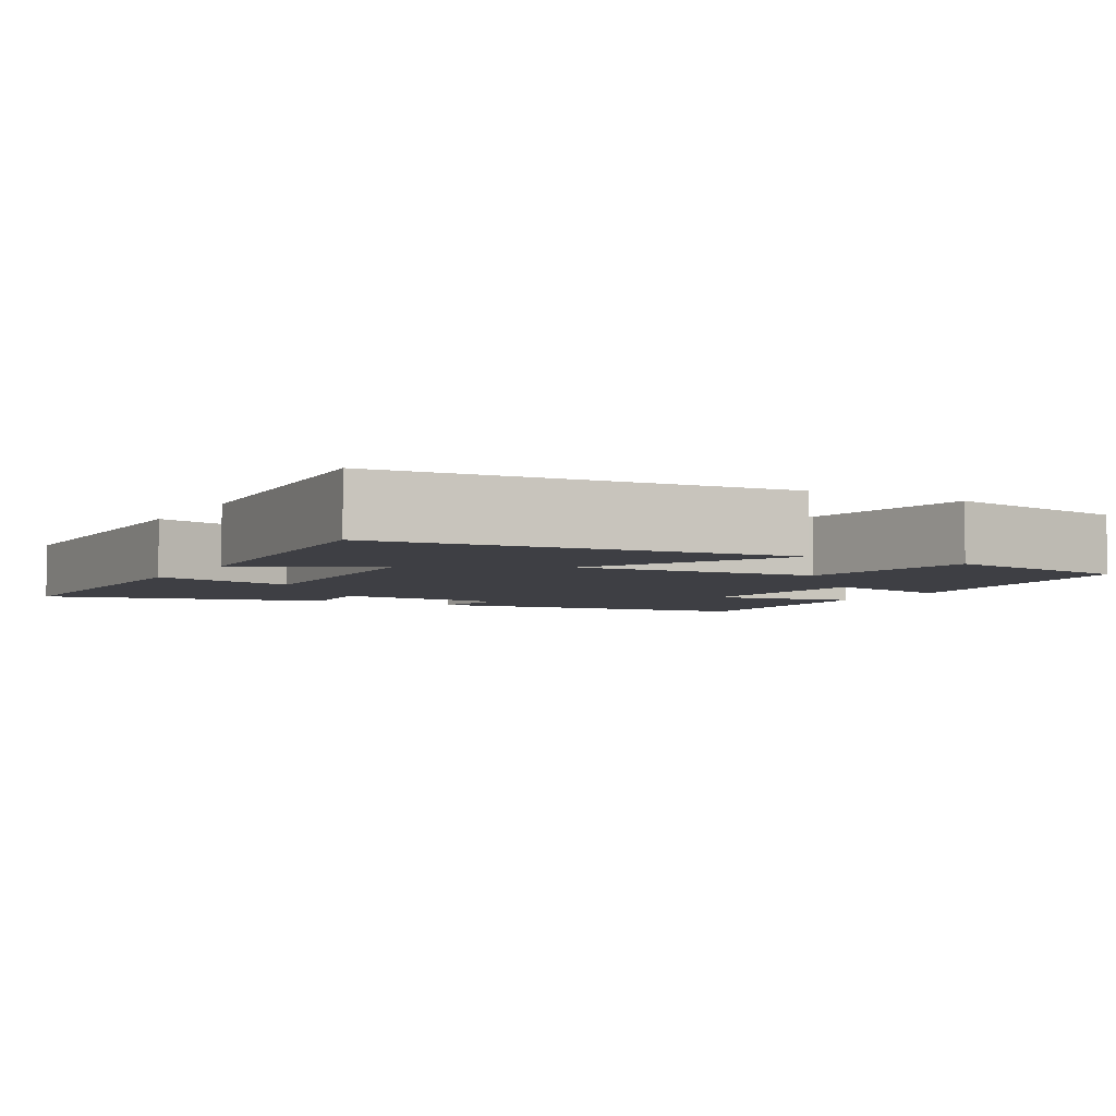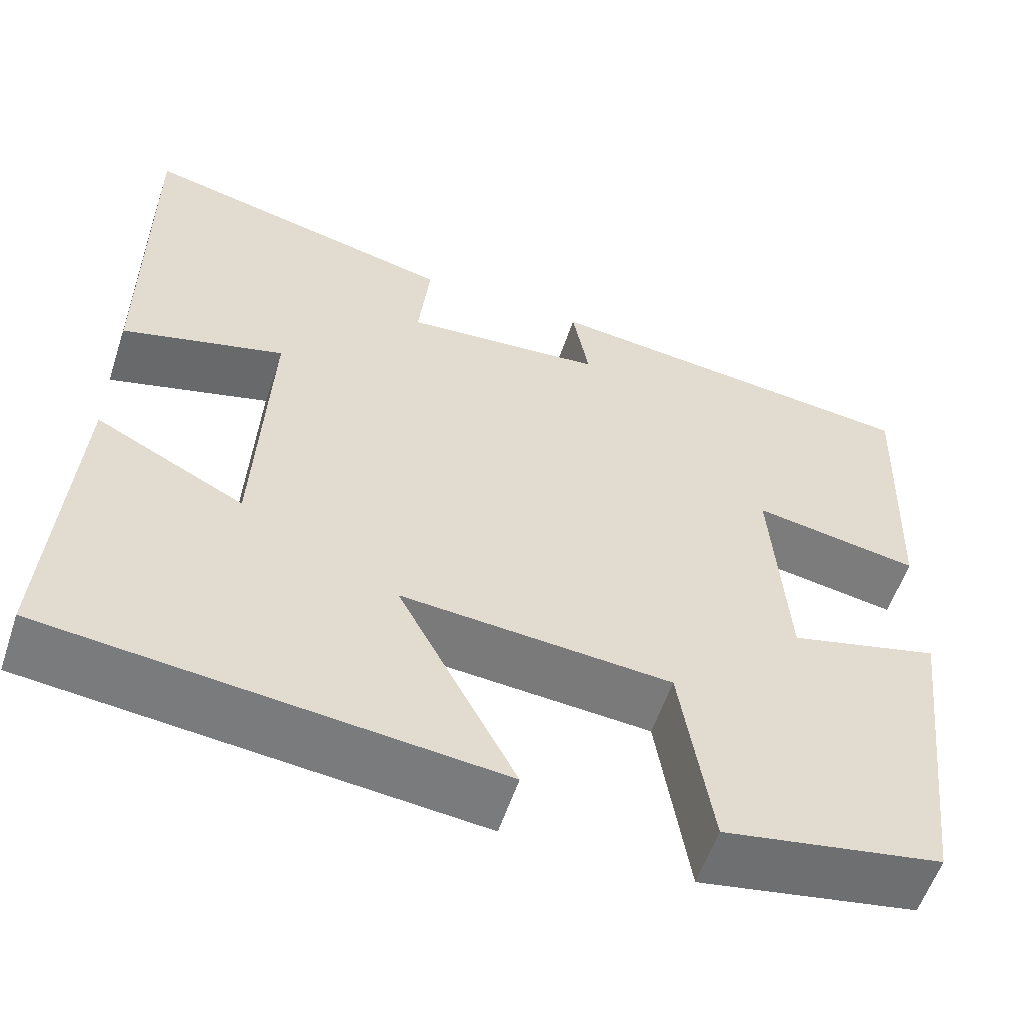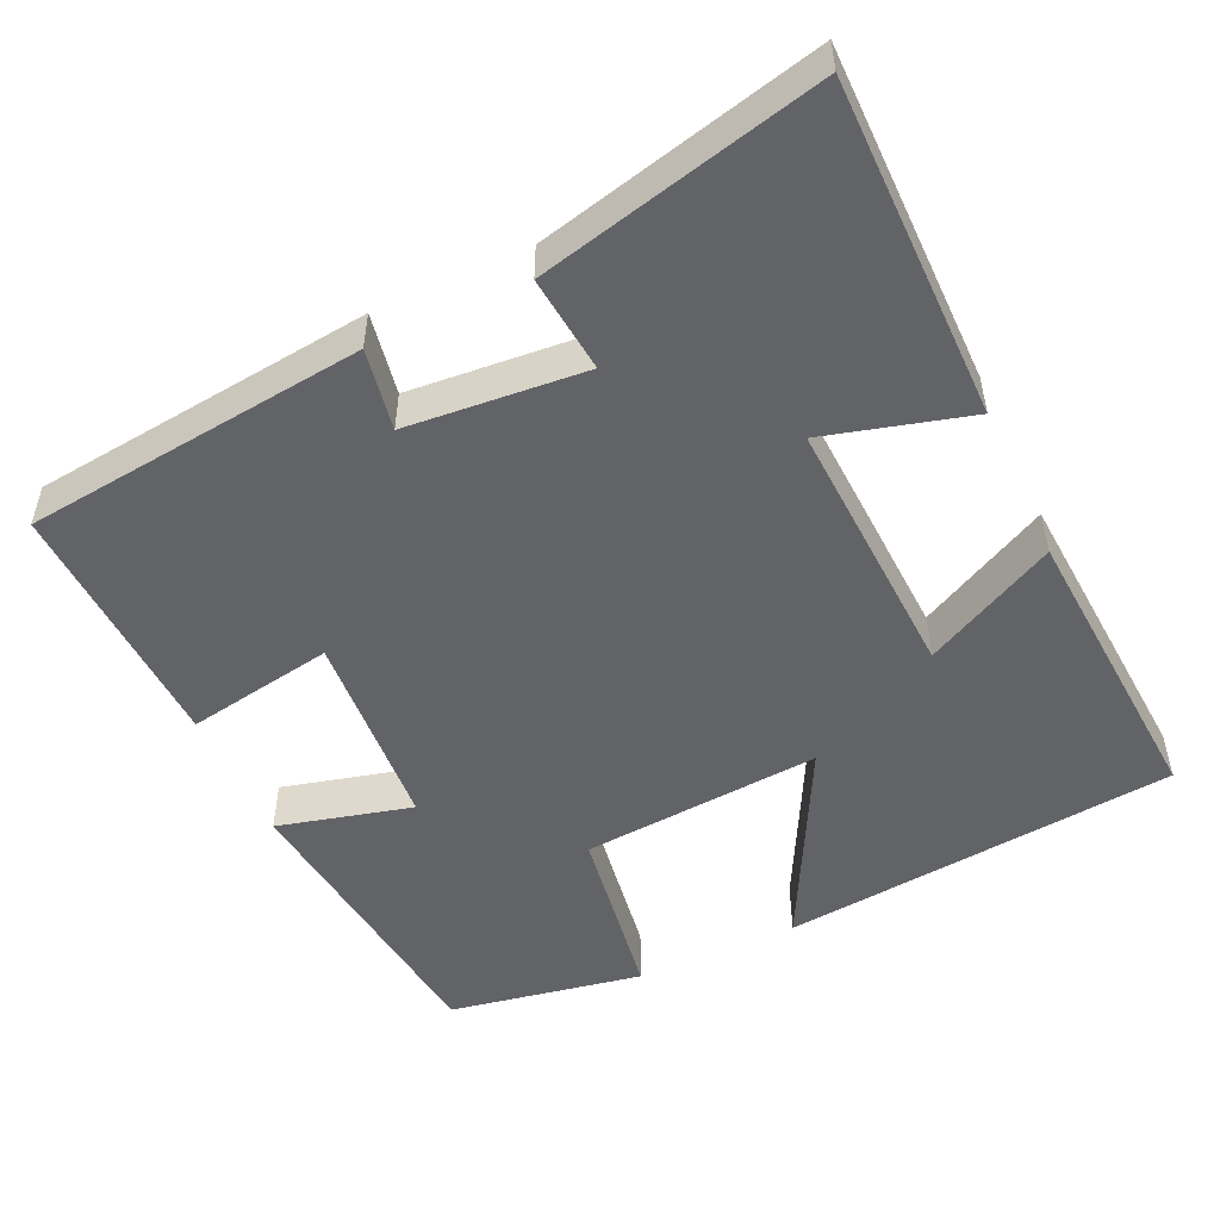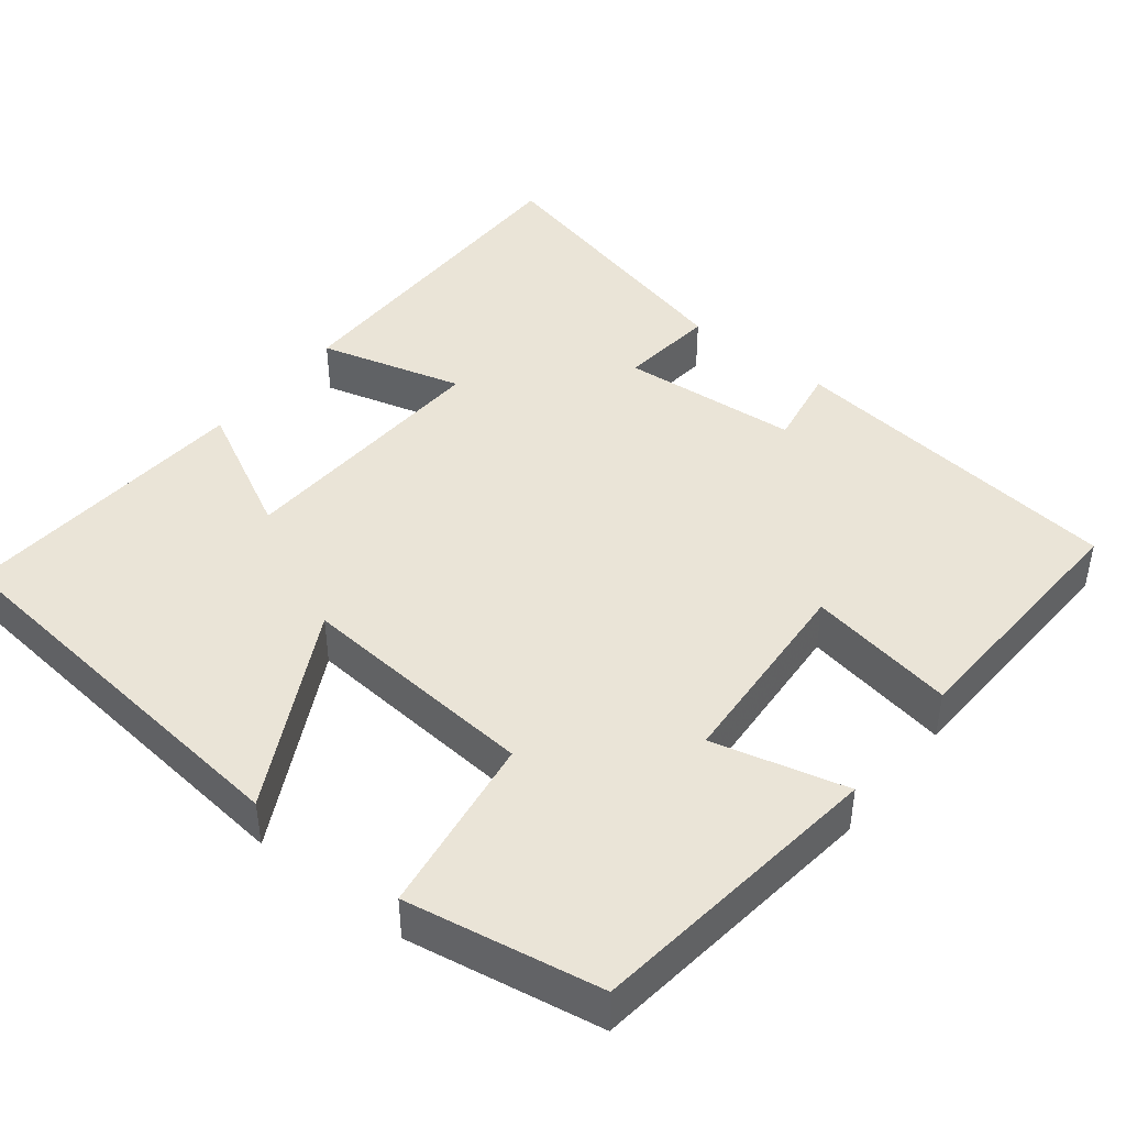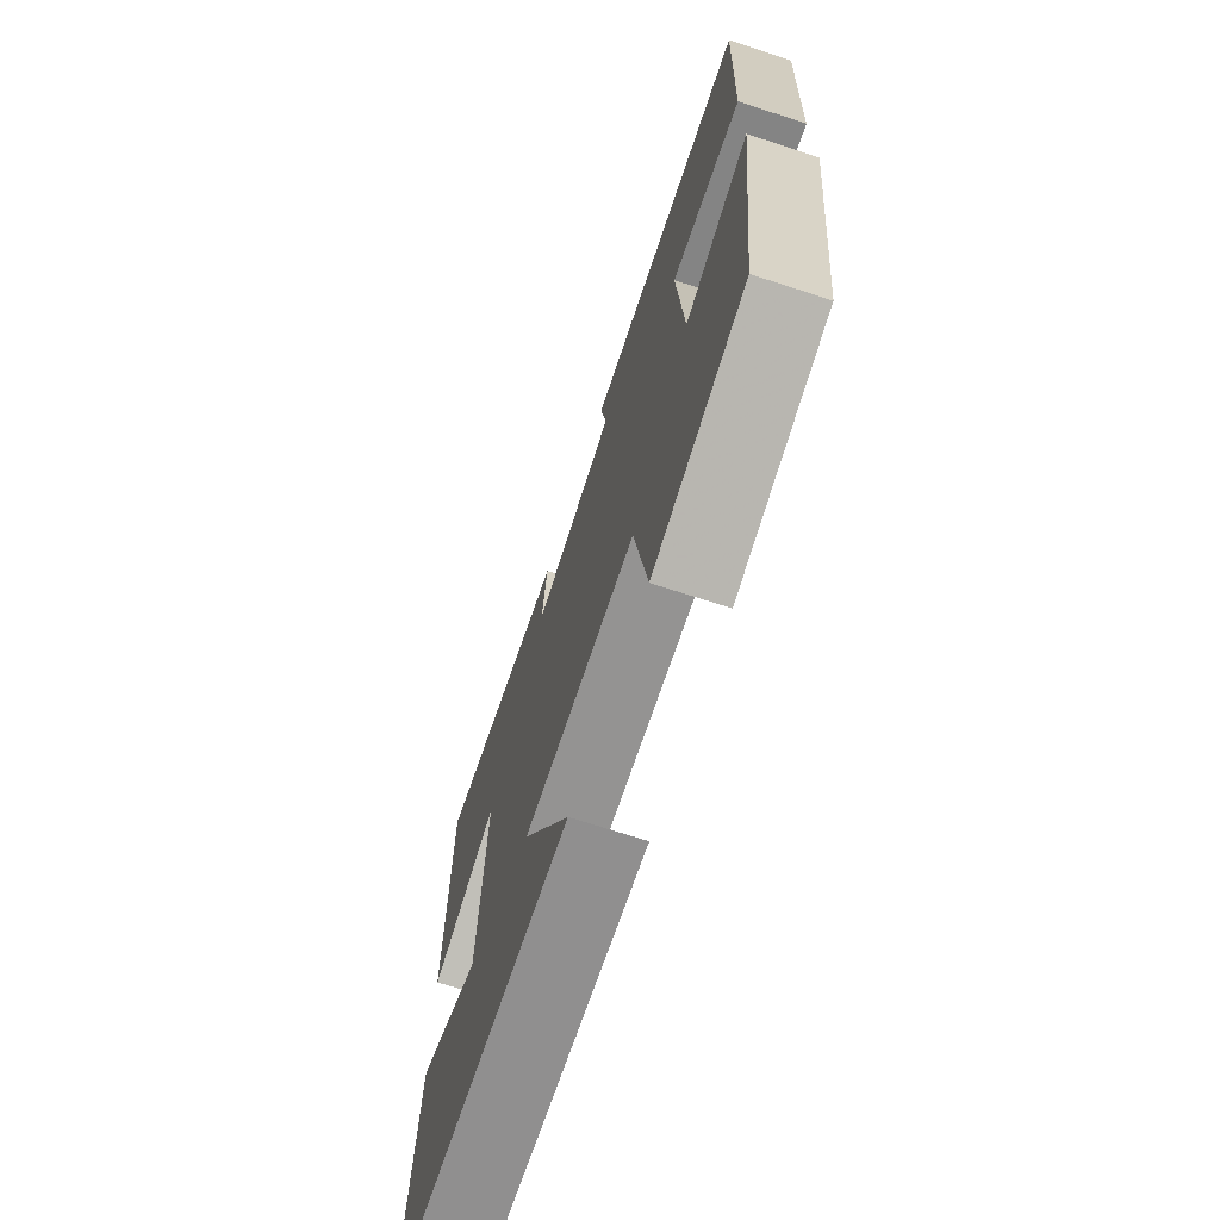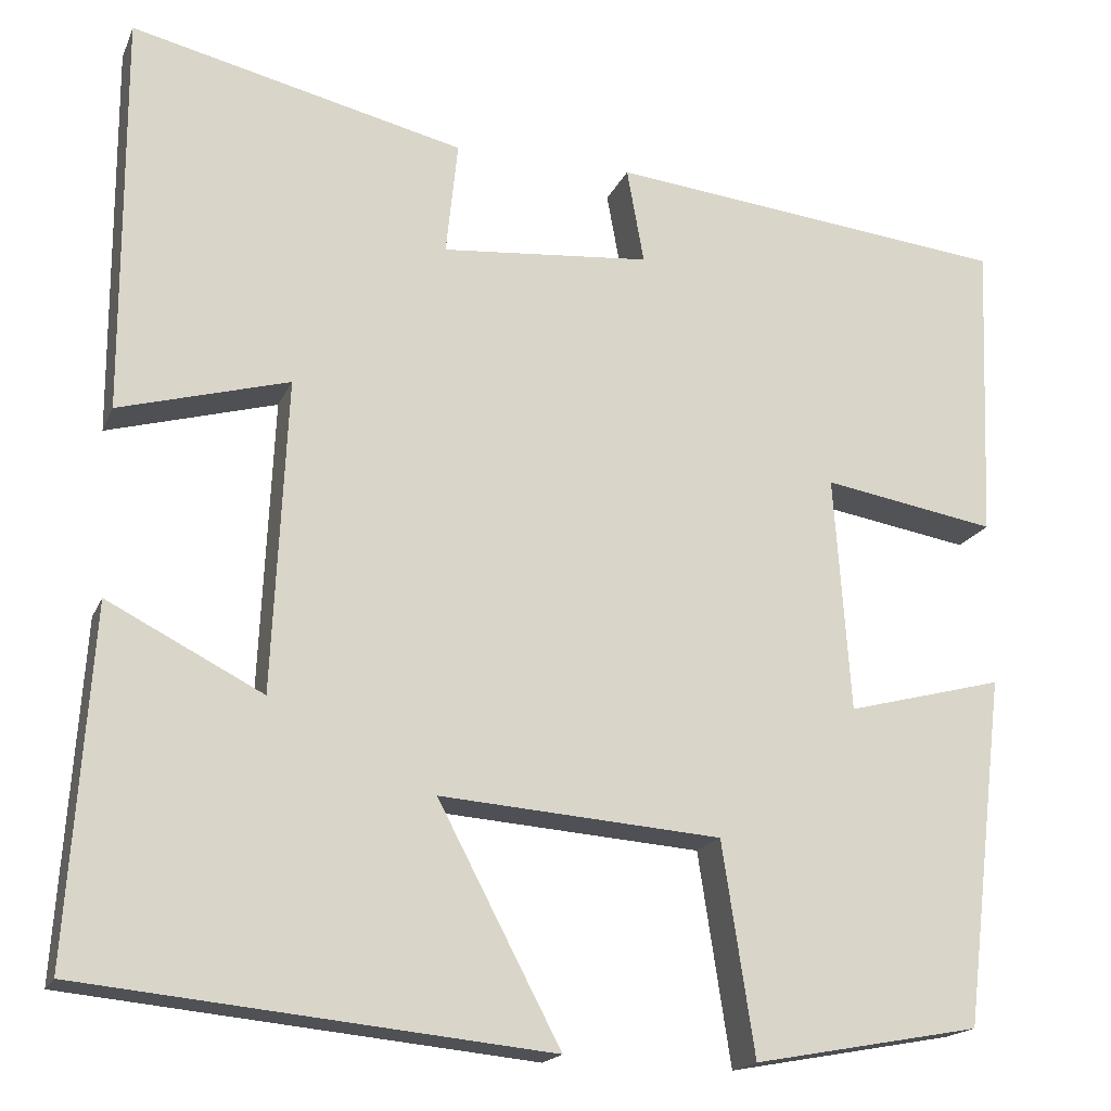
<metadata>
{"format":"obj","ext":"obj","renderer":"f3d","projection":"perspective","resolution":1024,"background":"white","views":[{"elev":-4.4,"azim":150.4,"up":"+Y"},{"elev":-57.3,"azim":161.6,"up":"+Z"},{"elev":-51.0,"azim":24.9,"up":"+Y"},{"elev":43.9,"azim":-141.4,"up":"+Y"},{"elev":-71.1,"azim":-108.0,"up":"+Z"},{"elev":-18.0,"azim":162.2,"up":"+Z"}]}
</metadata>
<code>
v -0.513 0.07 0.451
v -0.068 0.07 0.5
v -0.087 0.07 0.394
v 0.145 0.07 0.374
v 0.132 0.07 0.5
v 0.501 0.07 0.588
v 0.5 0.07 0.145
v 0.312 0.07 0.197
v 0.328 0.07 -0.149
v 0.5 0.07 -0.061
v 0.526 0.07 -0.448
v 0.01 0.07 -0.5
v 0.146 0.07 -0.241
v -0.166 0.07 -0.265
v -0.202 0.07 -0.5
v -0.454 0.07 -0.454
v -0.5 0.07 -0.066
v -0.326 0.07 -0.111
v -0.308 0.07 0.151
v -0.5 0.07 0.118
v -0.513 0 0.451
v -0.068 0 0.5
v -0.087 0 0.394
v 0.145 0 0.374
v 0.132 0 0.5
v 0.501 0 0.588
v 0.5 0 0.145
v 0.312 0 0.197
v 0.328 0 -0.149
v 0.5 0 -0.061
v 0.526 0 -0.448
v 0.01 0 -0.5
v 0.146 0 -0.241
v -0.166 0 -0.265
v -0.202 0 -0.5
v -0.454 0 -0.454
v -0.5 0 -0.066
v -0.326 0 -0.111
v -0.308 0 0.151
v -0.5 0 0.118
f 19 20 1 2
f 18 19 2 3
f 15 16 17 18
f 14 15 18 3
f 13 14 3 4
f 11 12 13
f 9 10 11
f 9 11 13
f 8 9 13 4
f 6 7 8
f 4 5 6 8
f 22 21 40 39
f 23 22 39 38
f 38 37 36 35
f 23 38 35 34
f 24 23 34 33
f 33 32 31
f 31 30 29
f 33 31 29
f 24 33 29 28
f 28 27 26
f 28 26 25 24
f 1 21 22 2
f 2 22 23 3
f 3 23 24 4
f 4 24 25 5
f 5 25 26 6
f 6 26 27 7
f 7 27 28 8
f 8 28 29 9
f 9 29 30 10
f 10 30 31 11
f 11 31 32 12
f 12 32 33 13
f 13 33 34 14
f 14 34 35 15
f 15 35 36 16
f 16 36 37 17
f 17 37 38 18
f 18 38 39 19
f 19 39 40 20
f 20 40 21 1

</code>
